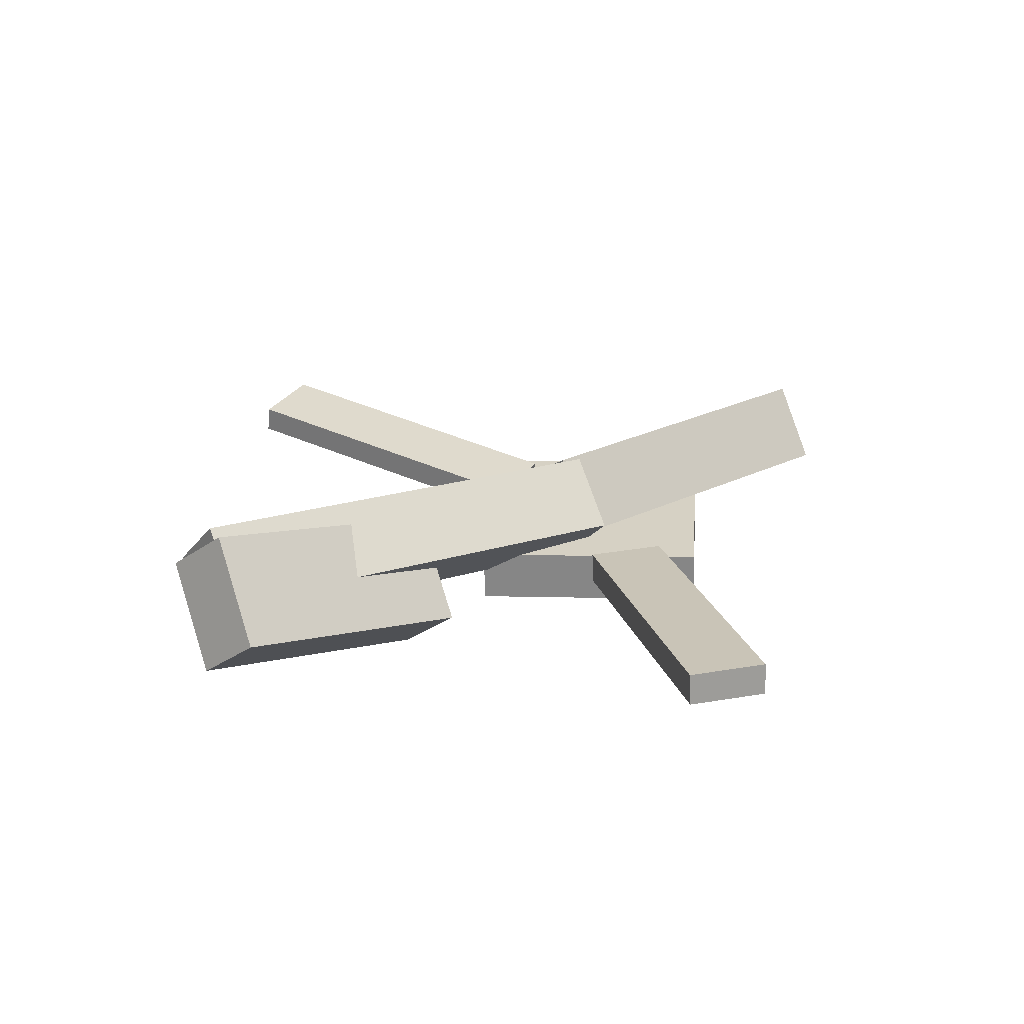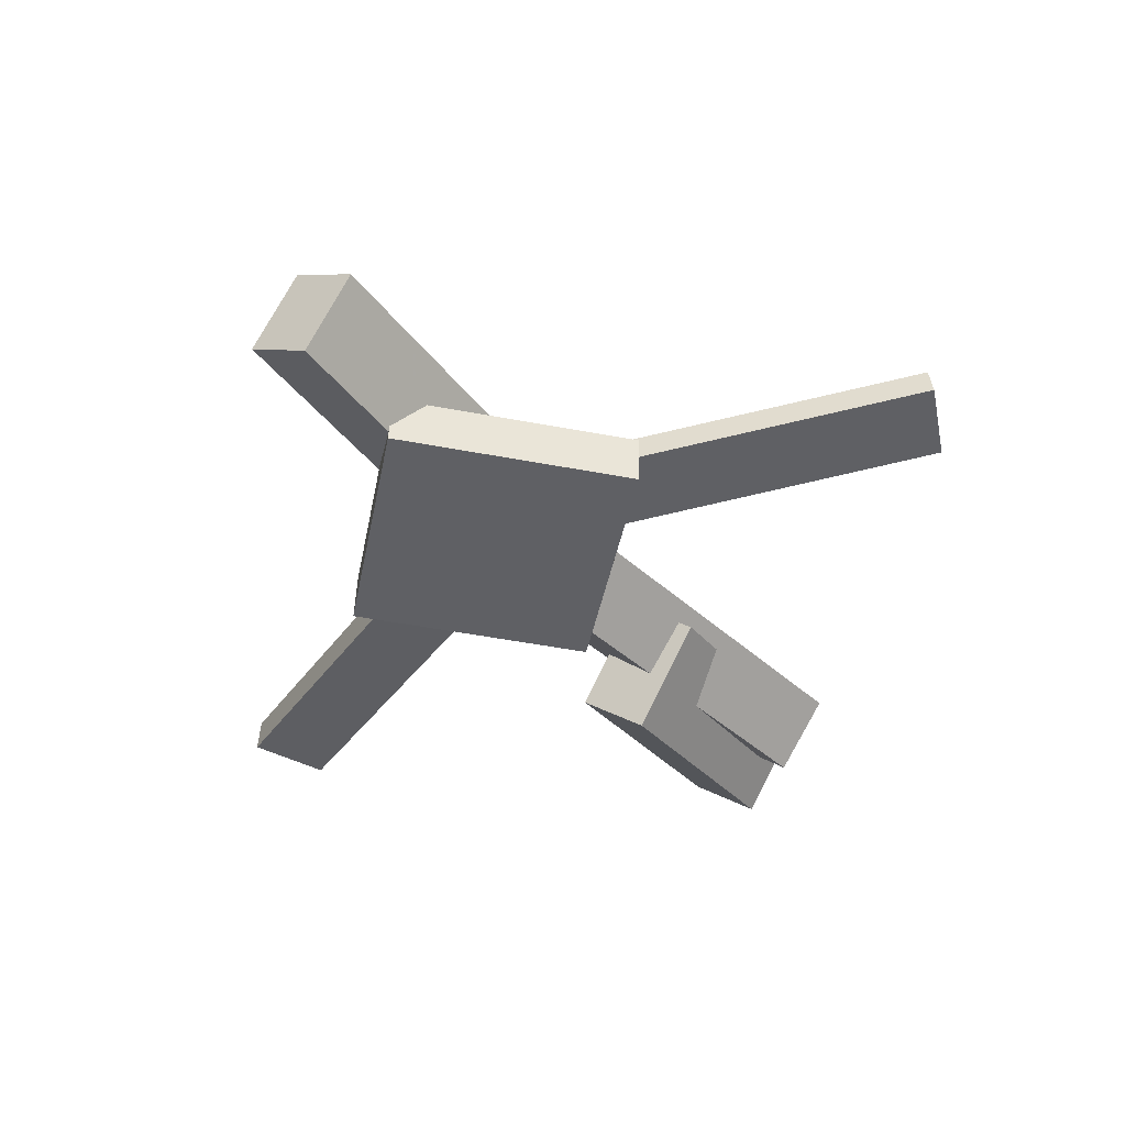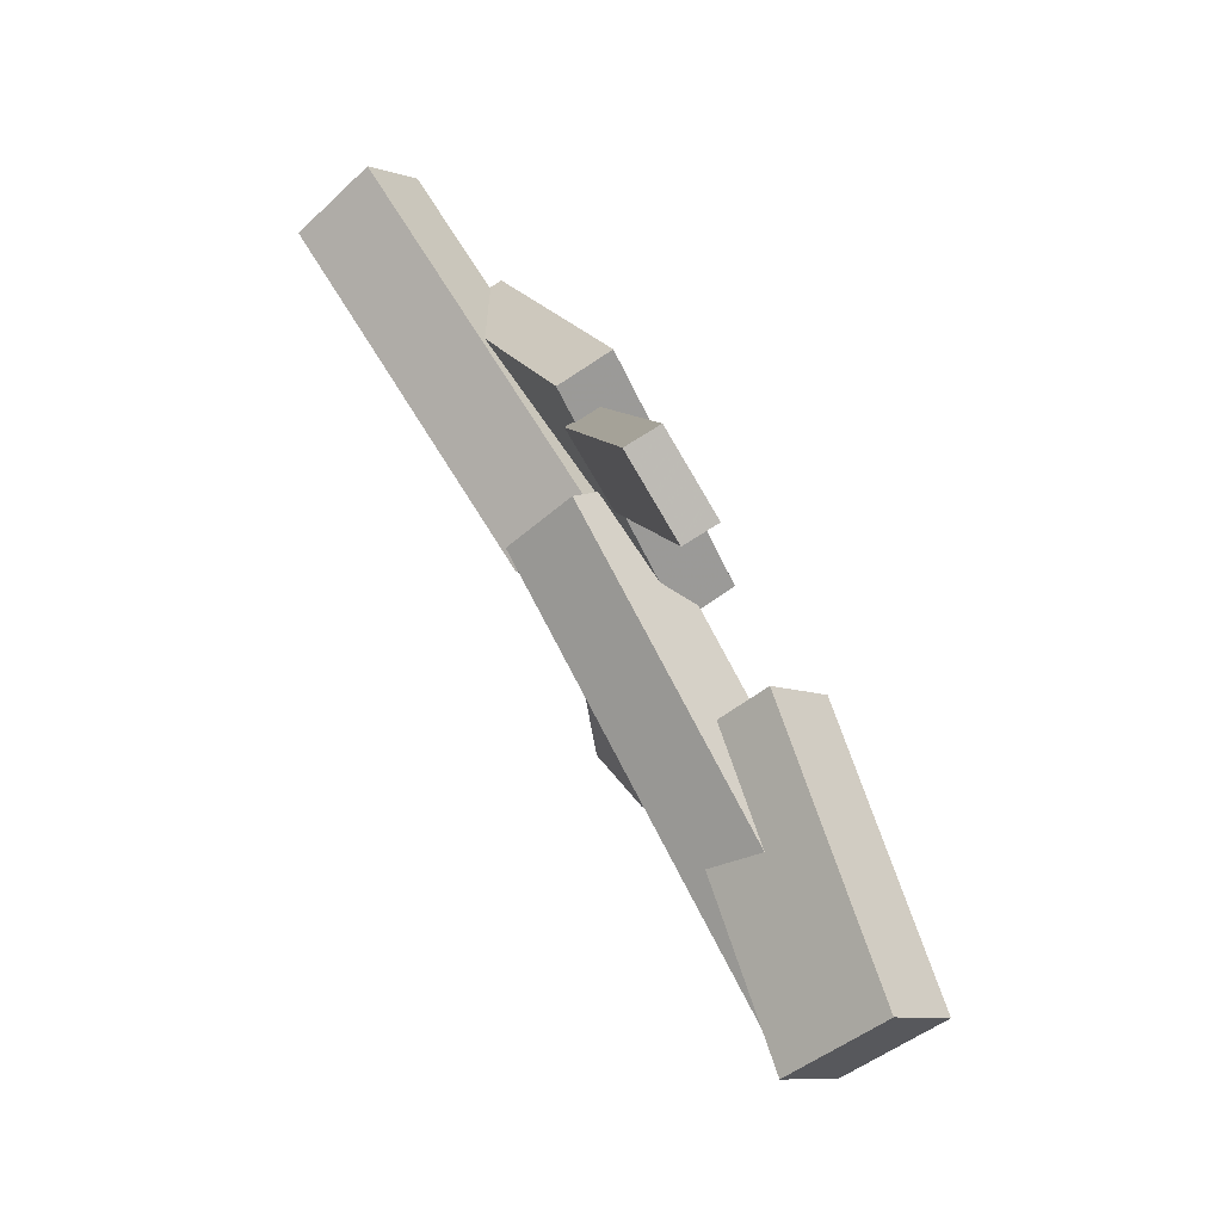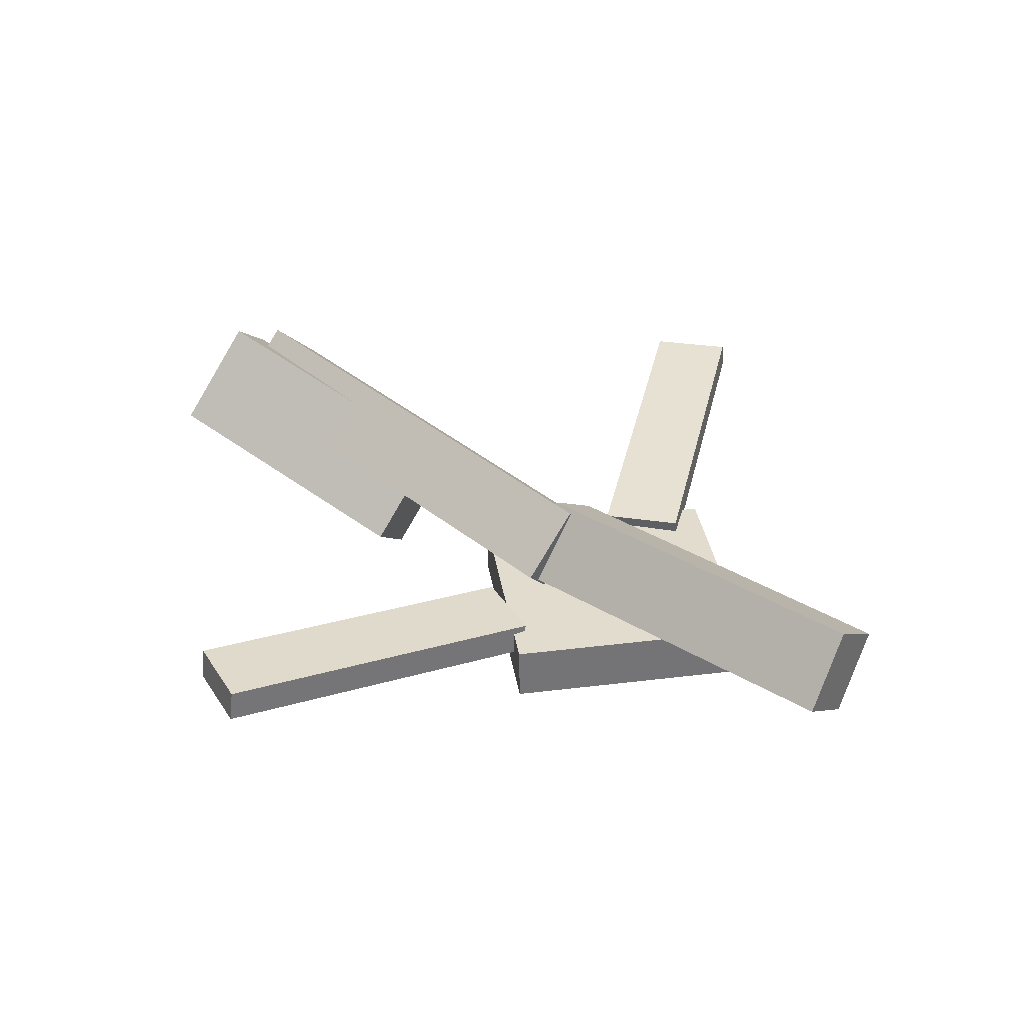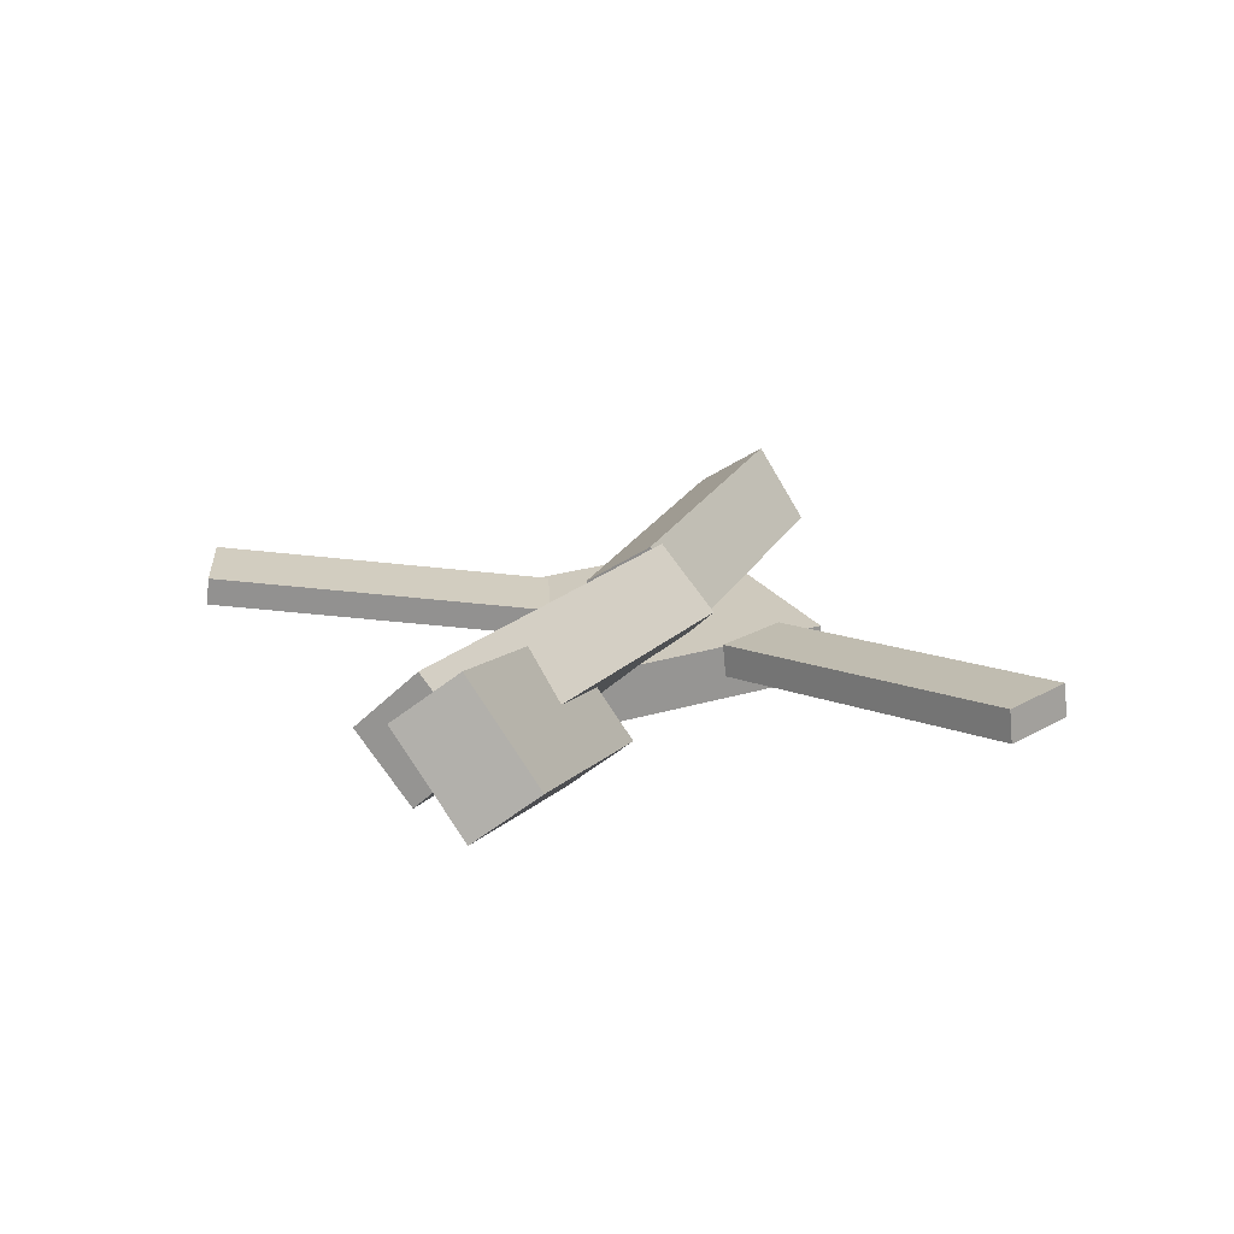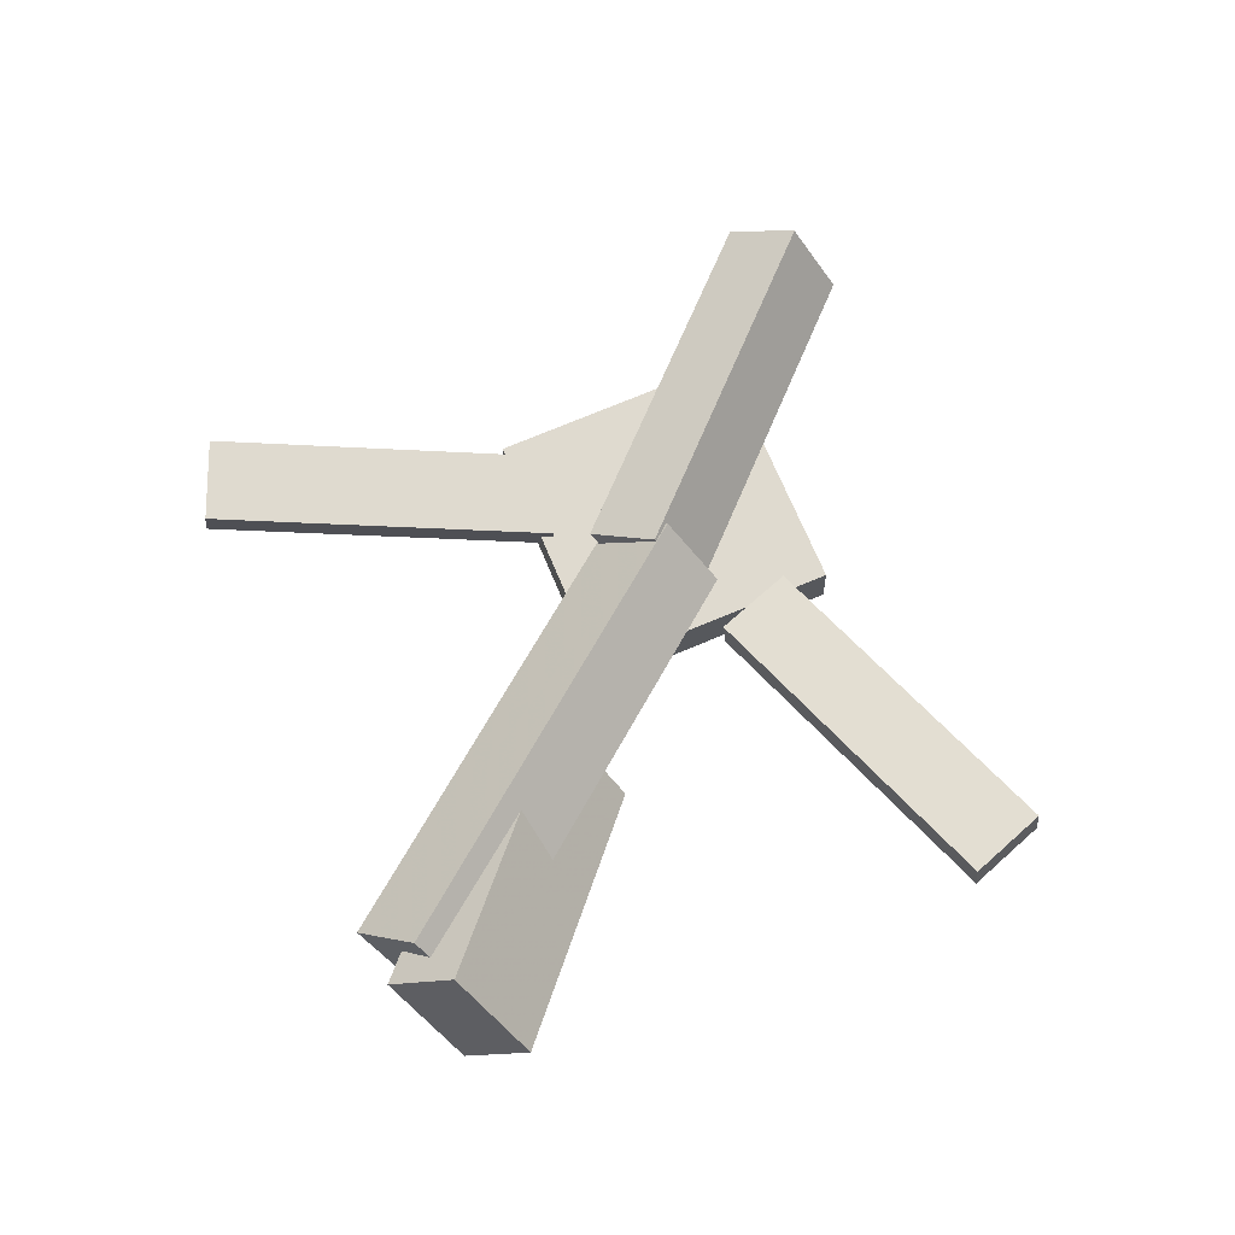
<metadata>
{"format":"obj","ext":"obj","renderer":"f3d","projection":"perspective","resolution":1024,"background":"white","views":[{"elev":26.8,"azim":-39.2,"up":"+Y"},{"elev":-44.0,"azim":124.7,"up":"+Y"},{"elev":71.3,"azim":-123.4,"up":"+Z"},{"elev":36.0,"azim":37.1,"up":"+Y"},{"elev":21.9,"azim":-69.3,"up":"+Y"},{"elev":69.3,"azim":-66.7,"up":"+Y"}]}
</metadata>
<code>
v 0.09625 -0.04301 -0.1016
v 0.0388 -0.04545 -0.07695
v 0.096 -0.06439 -0.1043
v 0.03855 -0.06683 -0.07964
v -0.00713 -0.01195 -0.3391
v -0.06458 -0.01439 -0.3144
v -0.007377 -0.03333 -0.3418
v -0.06483 -0.03577 -0.3171
f 1.0 7.0 5.0
f 1.0 3.0 7.0
f 1.0 4.0 3.0
f 1.0 2.0 4.0
f 3.0 8.0 7.0
f 3.0 4.0 8.0
f 5.0 7.0 8.0
f 5.0 8.0 6.0
f 1.0 5.0 6.0
f 1.0 6.0 2.0
f 2.0 6.0 8.0
f 2.0 8.0 4.0
v 0.03878 -0.0403 0.04173
v 0.3213 -0.04949 0.03871
v 0.04022 0.01653 0.004047
v 0.3227 0.007343 0.001027
v 0.03713 -0.07415 -0.009395
v 0.3197 -0.08334 -0.01242
v 0.03858 -0.01732 -0.04707
v 0.3211 -0.02651 -0.0501
f 9.0 15.0 13.0
f 9.0 11.0 15.0
f 9.0 12.0 11.0
f 9.0 10.0 12.0
f 11.0 16.0 15.0
f 11.0 12.0 16.0
f 13.0 15.0 16.0
f 13.0 16.0 14.0
f 9.0 13.0 14.0
f 9.0 14.0 10.0
f 10.0 14.0 16.0
f 10.0 16.0 12.0
v -0.3077 0.003467 -0.07236
v -0.3162 -0.04266 -0.02744
v -0.3074 0.04959 -0.02493
v -0.3159 0.003468 0.01999
v 0.05646 -0.0323 -0.04008
v 0.04795 -0.07843 0.004831
v 0.05679 0.01382 0.007345
v 0.04828 -0.0323 0.05226
f 17.0 23.0 21.0
f 17.0 19.0 23.0
f 17.0 20.0 19.0
f 17.0 18.0 20.0
f 19.0 24.0 23.0
f 19.0 20.0 24.0
f 21.0 23.0 24.0
f 21.0 24.0 22.0
f 17.0 21.0 22.0
f 17.0 22.0 18.0
f 18.0 22.0 24.0
f 18.0 24.0 20.0
v -0.09137 -0.01383 0.3084
v -0.03574 -0.01322 0.3341
v 0.01942 -0.04509 0.06943
v 0.07506 -0.04448 0.09514
v -0.09238 -0.03852 0.3112
v -0.03675 -0.03791 0.3369
v 0.01841 -0.06978 0.07219
v 0.07405 -0.06917 0.0979
f 25.0 31.0 29.0
f 25.0 27.0 31.0
f 25.0 28.0 27.0
f 25.0 26.0 28.0
f 27.0 32.0 31.0
f 27.0 28.0 32.0
f 29.0 31.0 32.0
f 29.0 32.0 30.0
f 25.0 29.0 30.0
f 25.0 30.0 26.0
f 26.0 30.0 32.0
f 26.0 32.0 28.0
v -0.3214 0.06093 0.01203
v -0.3359 0.02398 -0.03373
v -0.3346 -0.007106 0.07117
v -0.3491 -0.04406 0.02542
v -0.1094 0.002378 -0.008056
v -0.124 -0.03458 -0.05381
v -0.1226 -0.06566 0.05109
v -0.1371 -0.1026 0.005337
f 33.0 39.0 37.0
f 33.0 35.0 39.0
f 33.0 36.0 35.0
f 33.0 34.0 36.0
f 35.0 40.0 39.0
f 35.0 36.0 40.0
f 37.0 39.0 40.0
f 37.0 40.0 38.0
f 33.0 37.0 38.0
f 33.0 38.0 34.0
f 34.0 38.0 40.0
f 34.0 40.0 36.0
v 0.225 -0.09008 -0.01318
v 0.09154 -0.09573 -0.1426
v 0.2239 -0.04759 -0.01388
v 0.09042 -0.05323 -0.1433
v 0.0912 -0.09137 0.1248
v -0.04225 -0.09701 -0.004614
v 0.09008 -0.04888 0.1241
v -0.04337 -0.05452 -0.005308
f 41.0 47.0 45.0
f 41.0 43.0 47.0
f 41.0 44.0 43.0
f 41.0 42.0 44.0
f 43.0 48.0 47.0
f 43.0 44.0 48.0
f 45.0 47.0 48.0
f 45.0 48.0 46.0
f 41.0 45.0 46.0
f 41.0 46.0 42.0
f 42.0 46.0 48.0
f 42.0 48.0 44.0

</code>
